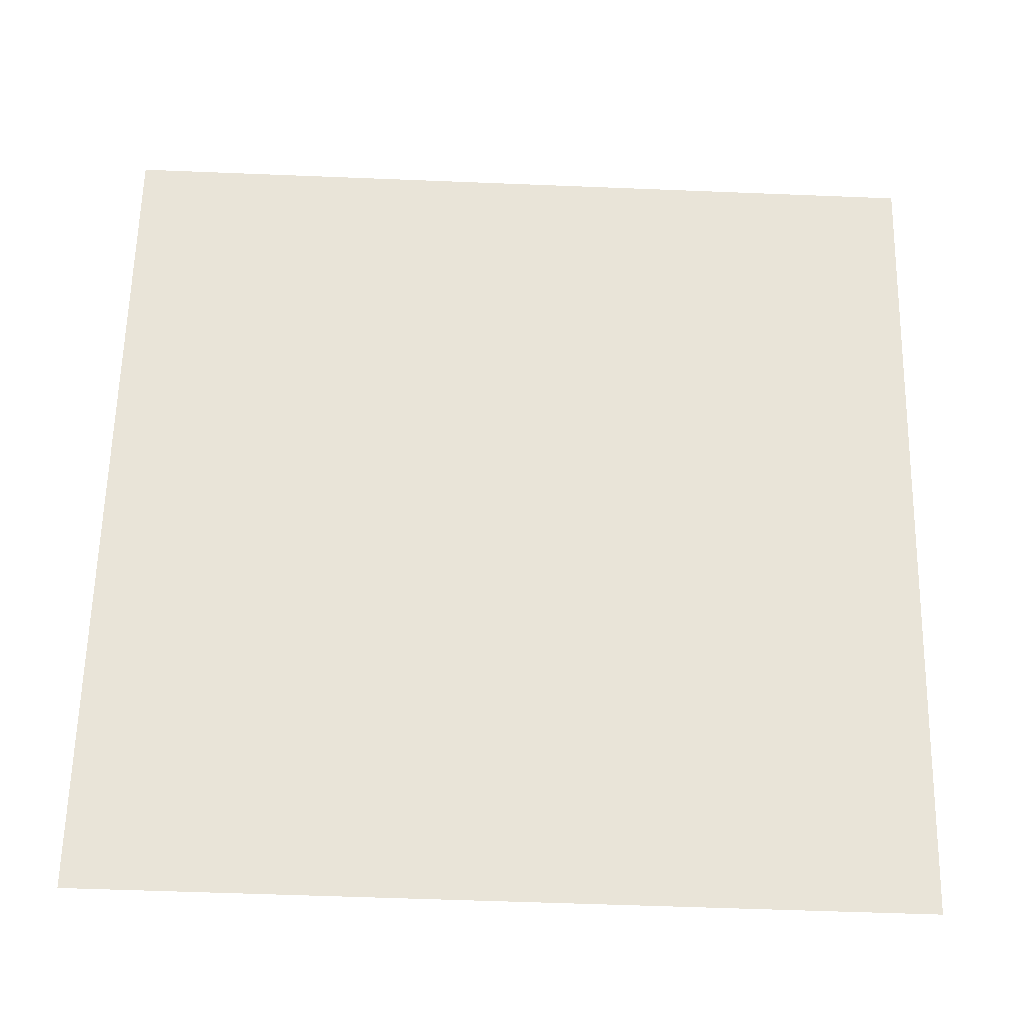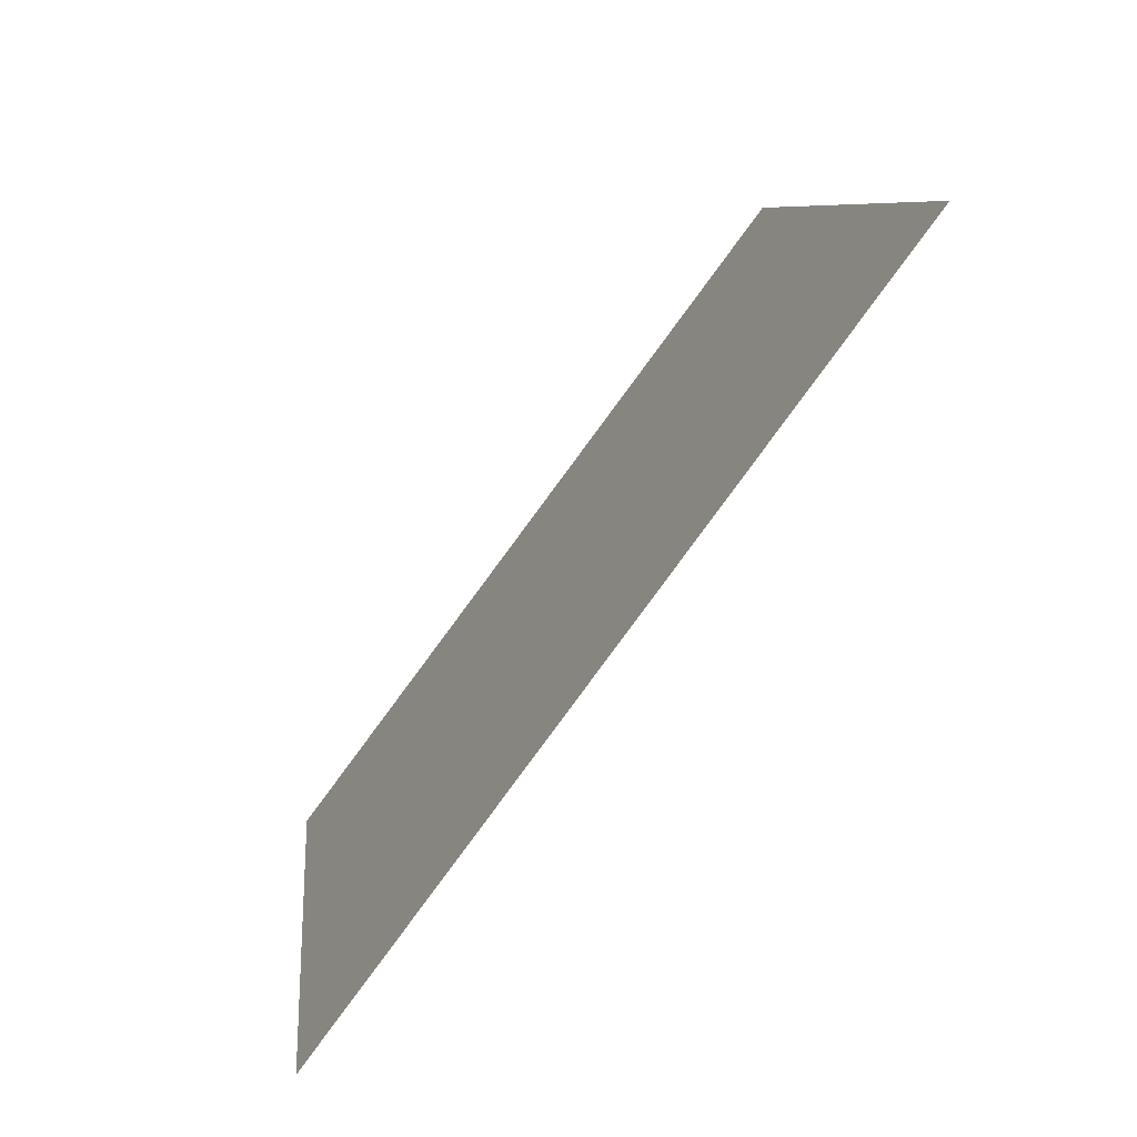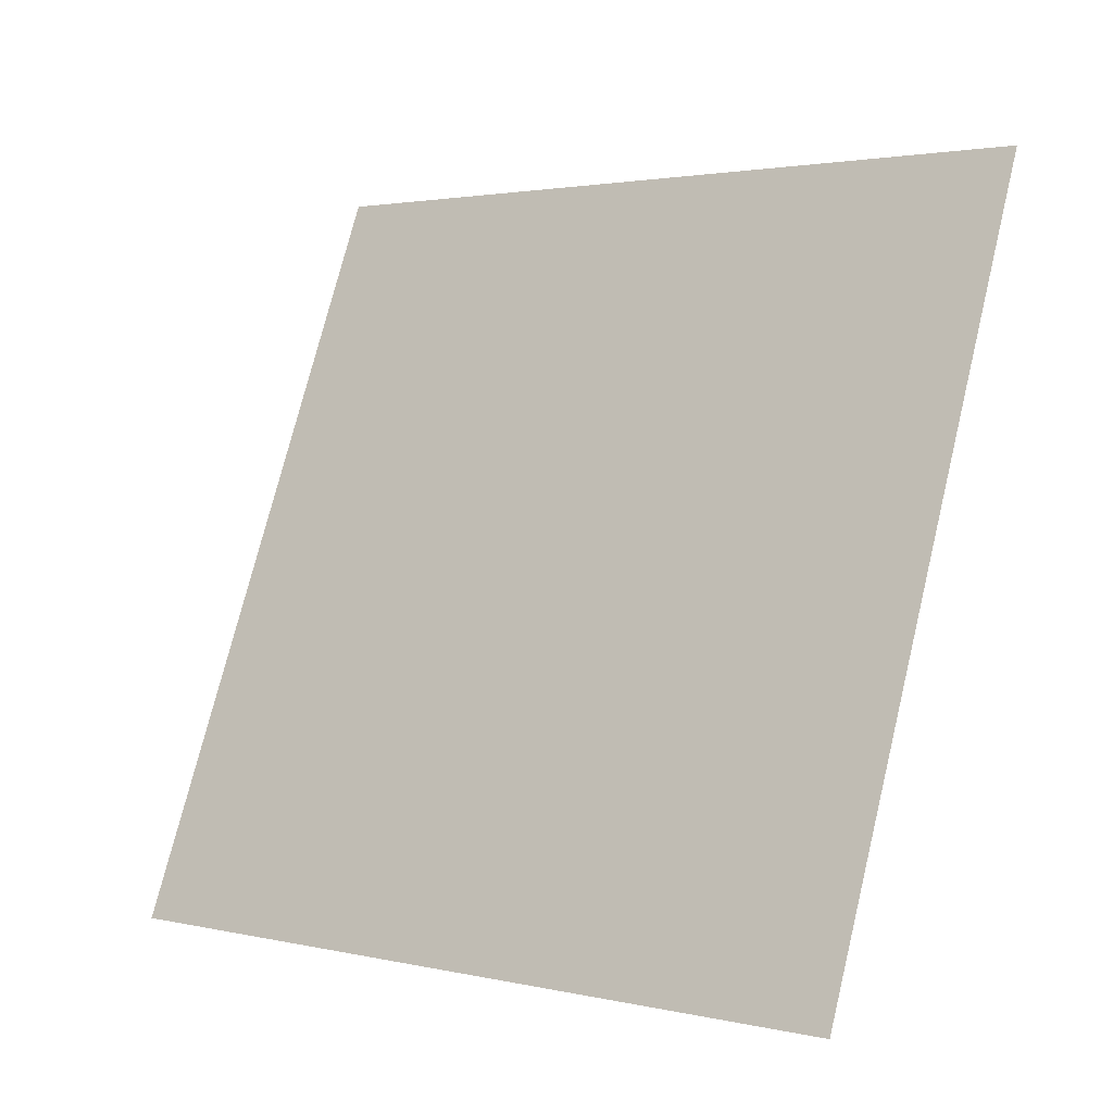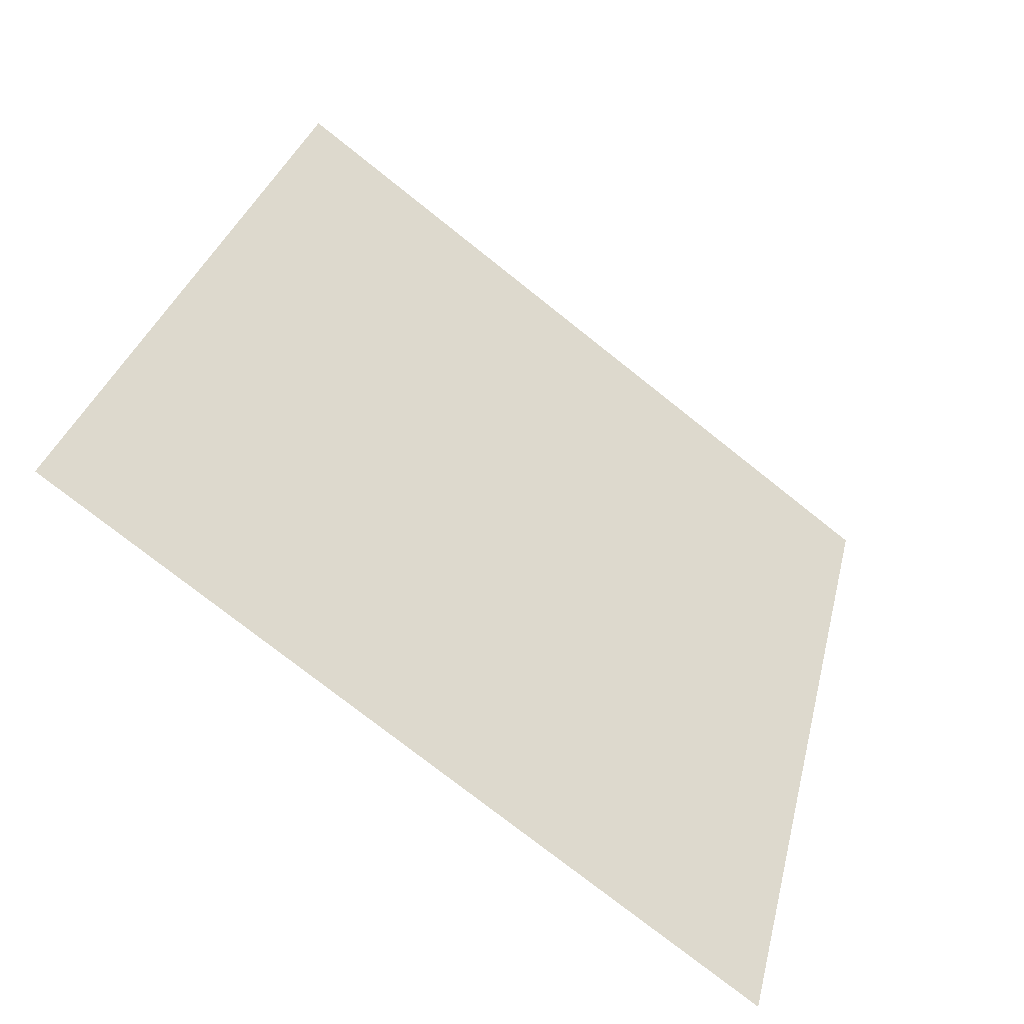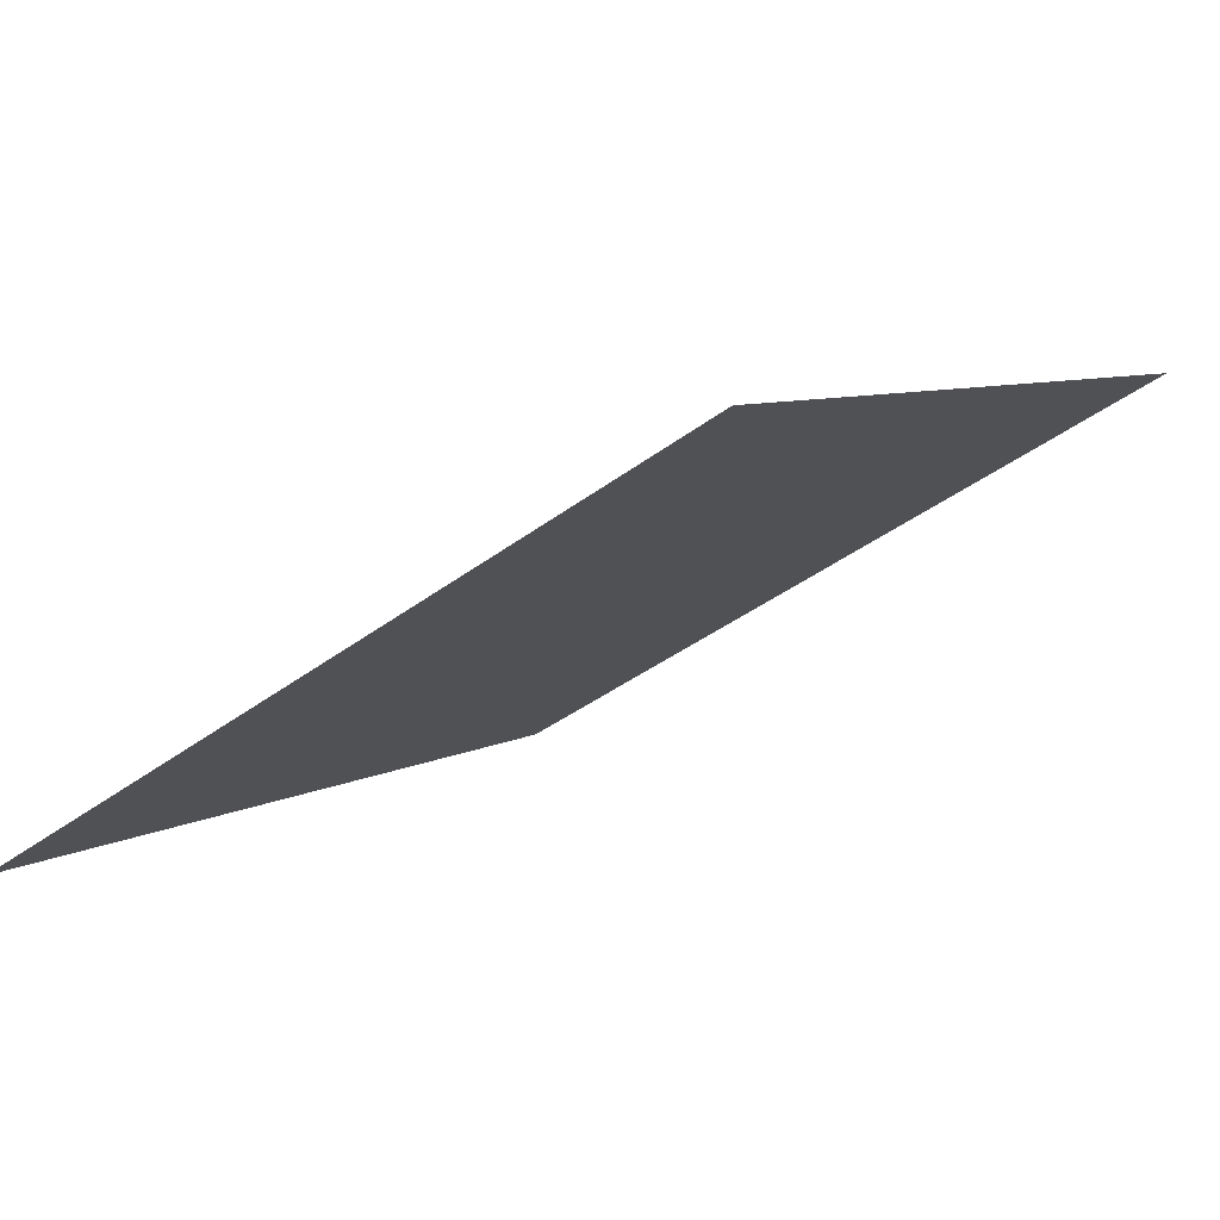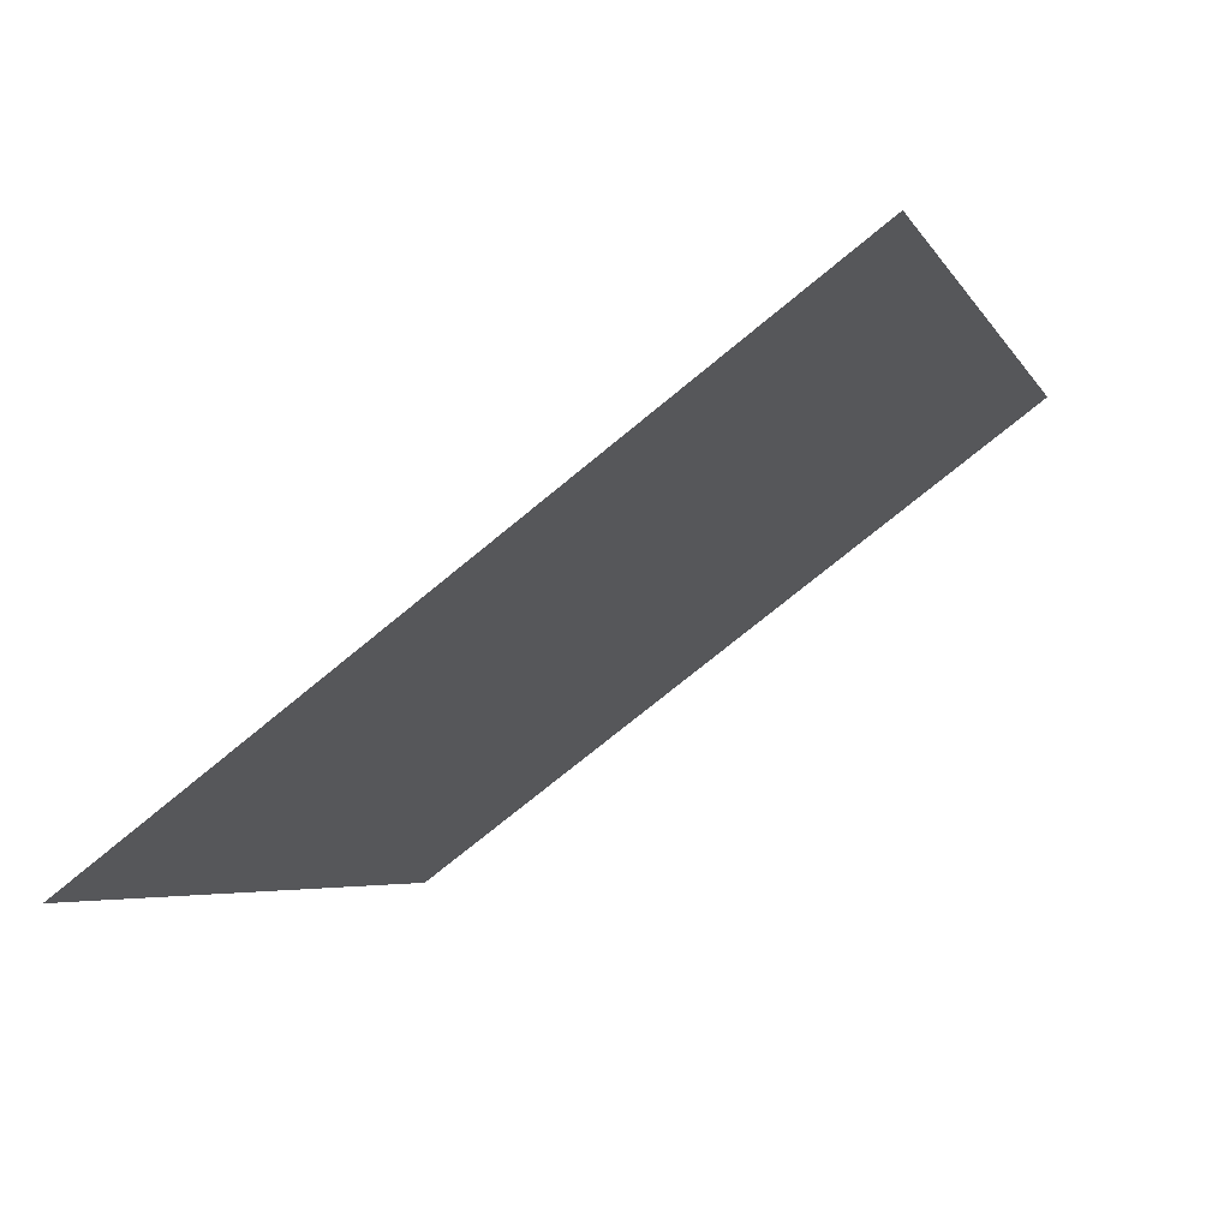
<metadata>
{"format":"obj","ext":"obj","renderer":"f3d","projection":"perspective","resolution":1024,"background":"white","views":[{"elev":-65.3,"azim":176.2,"up":"+Z"},{"elev":7.3,"azim":83.3,"up":"+Z"},{"elev":75.5,"azim":-75.7,"up":"+Y"},{"elev":30.6,"azim":103.6,"up":"+Y"},{"elev":-38.1,"azim":-136.8,"up":"+Y"},{"elev":-3.3,"azim":-73.1,"up":"+Y"}]}
</metadata>
<code>
v 0.03091 0.9346 0.7066
v 0.02435 0.9348 0.7067
v 0.02447 0.9387 0.7119
v 0.03103 0.9386 0.7119
f 4 3 2 1

</code>
